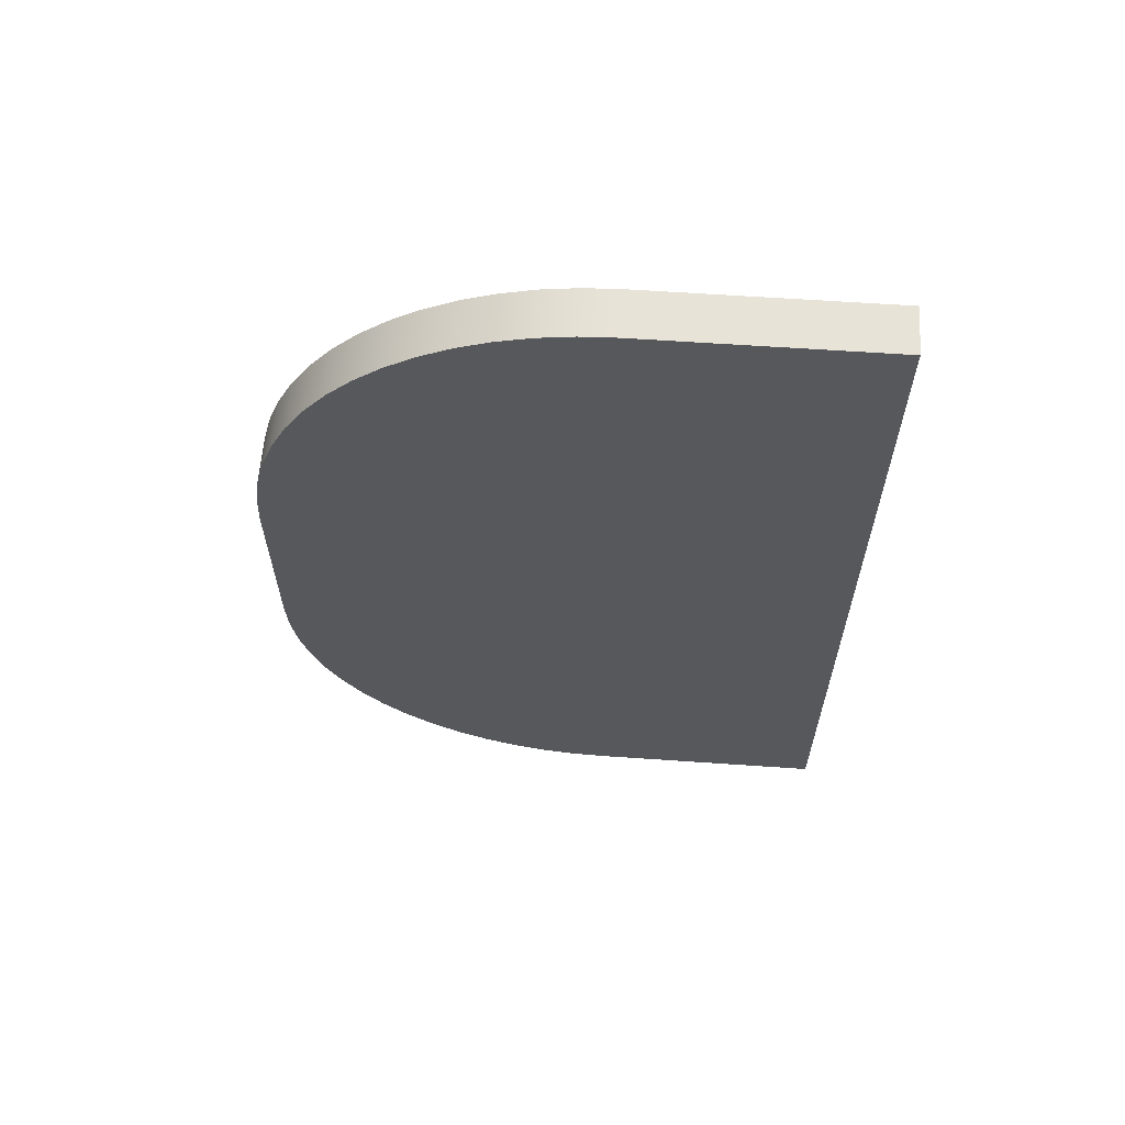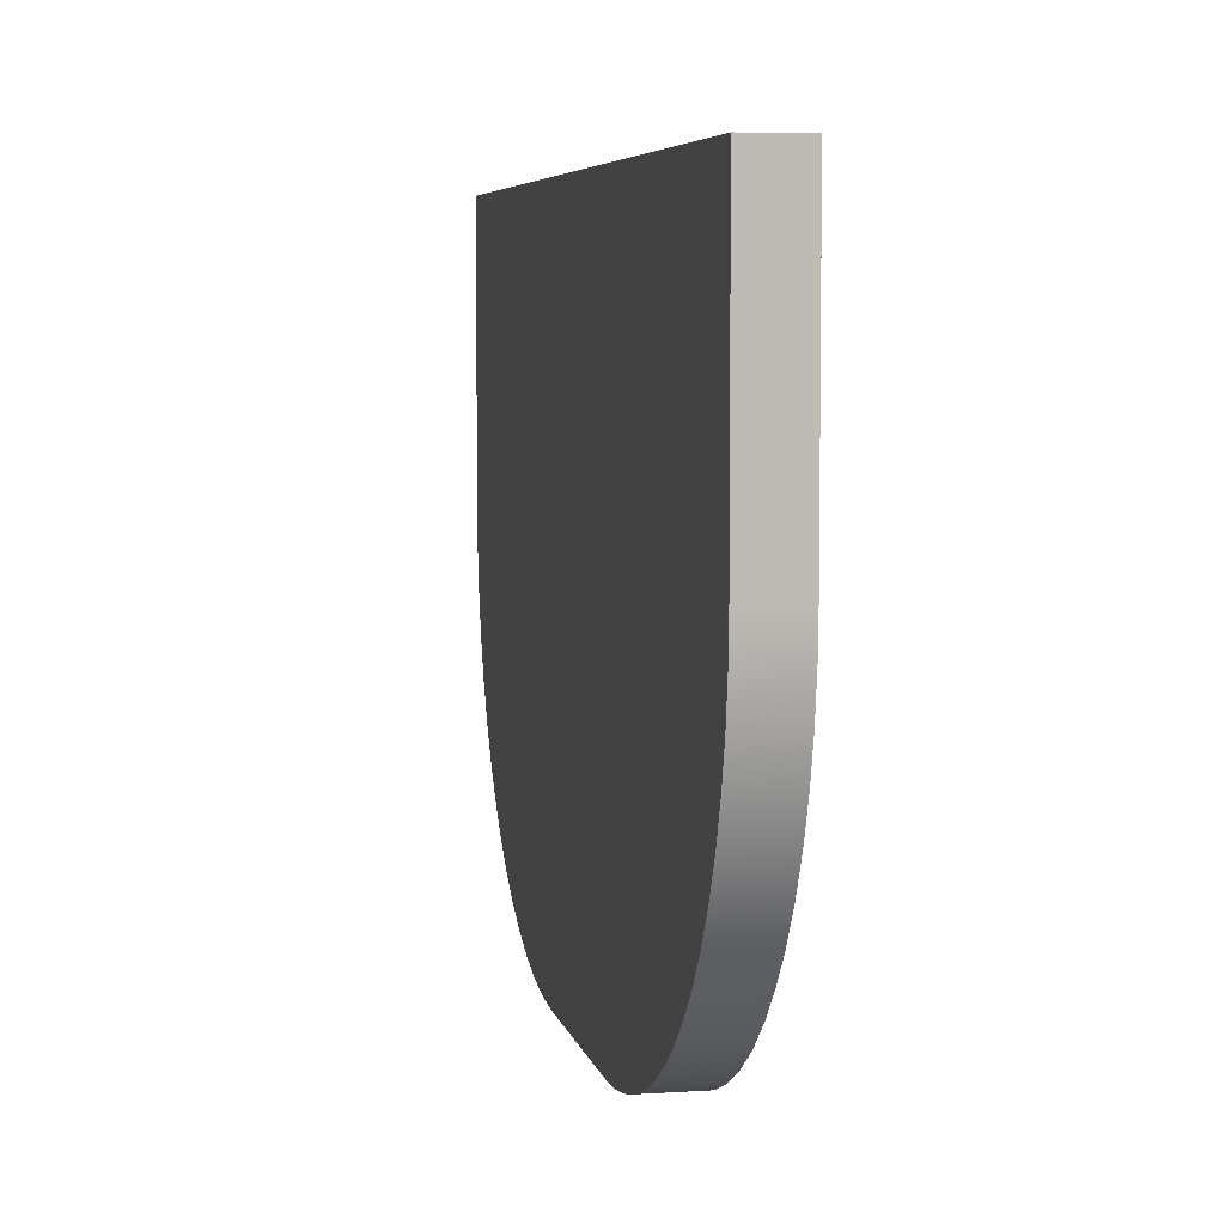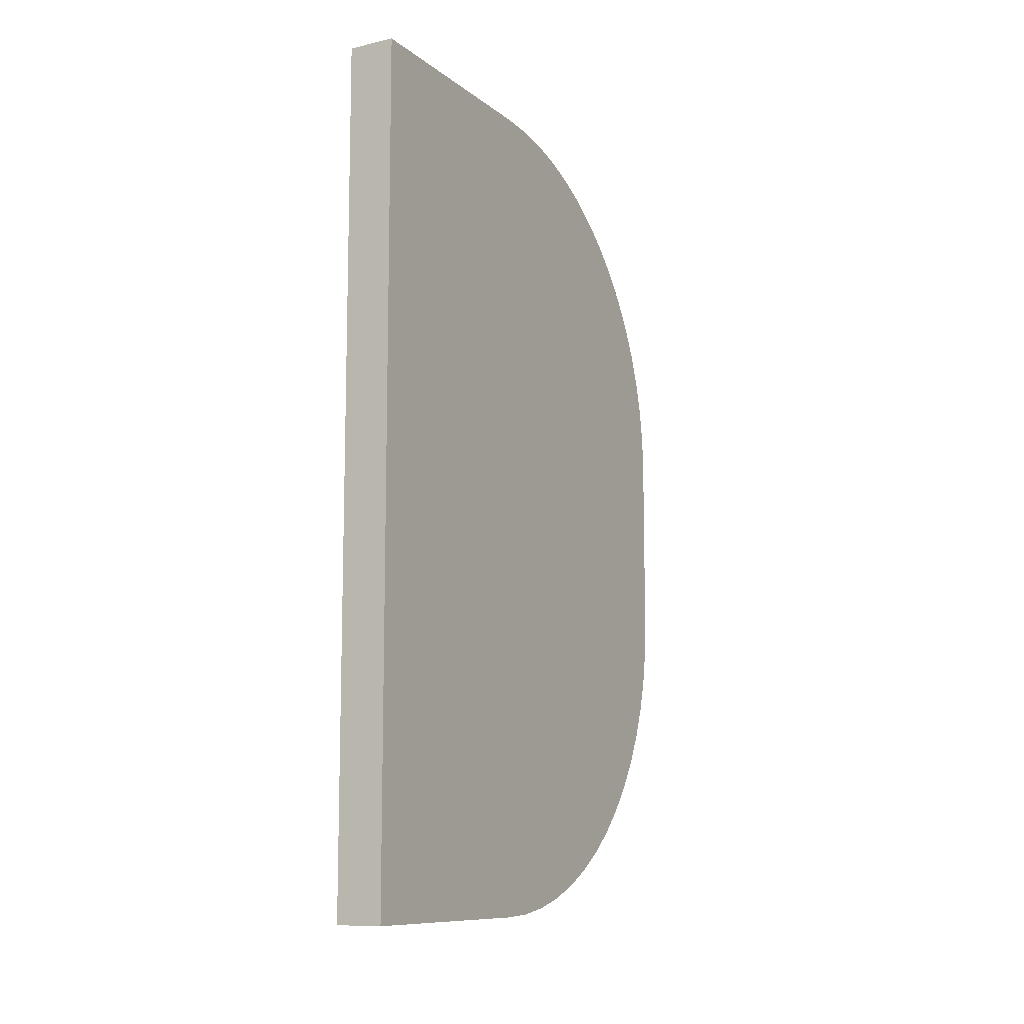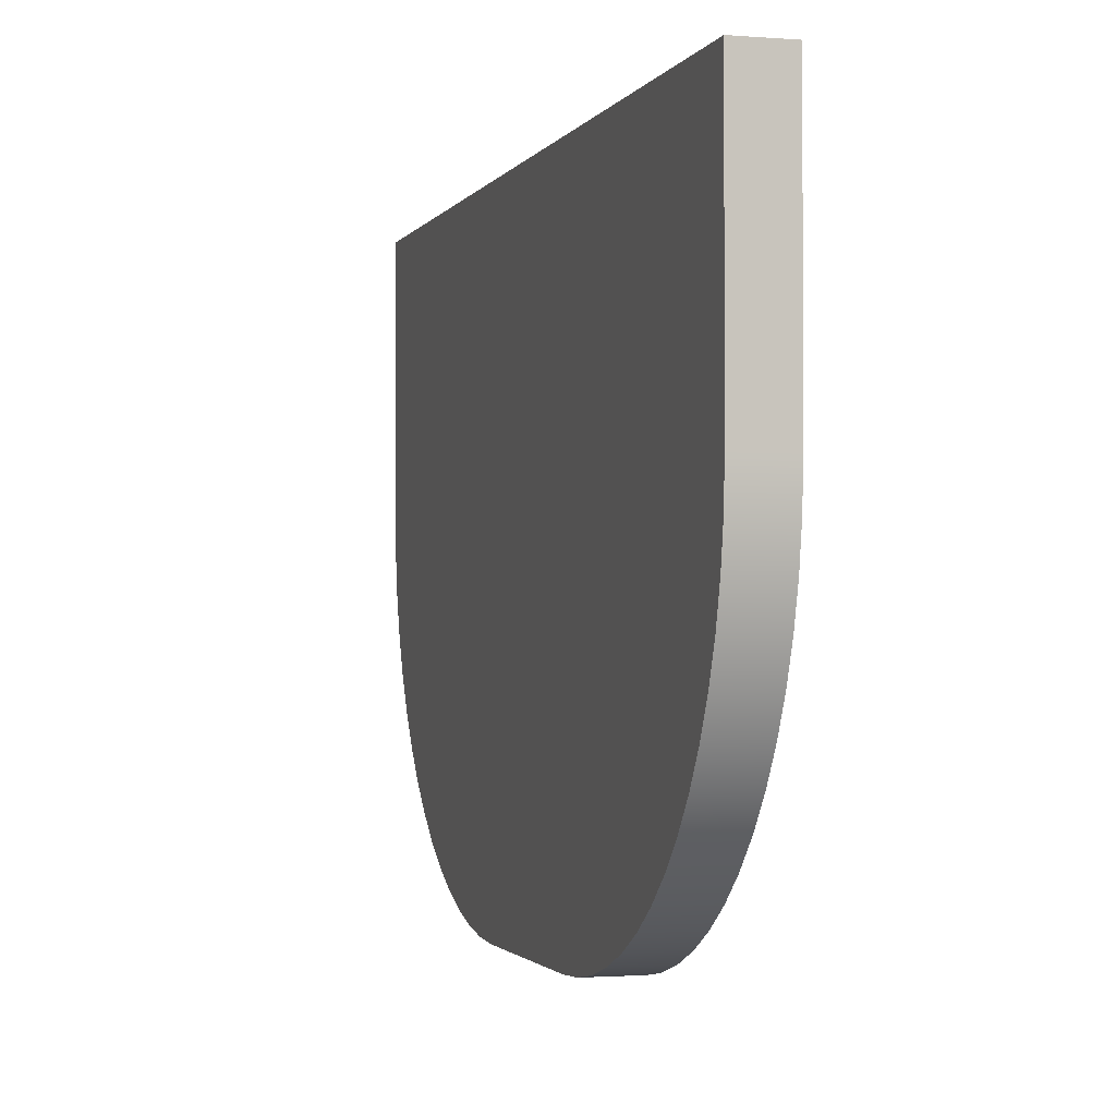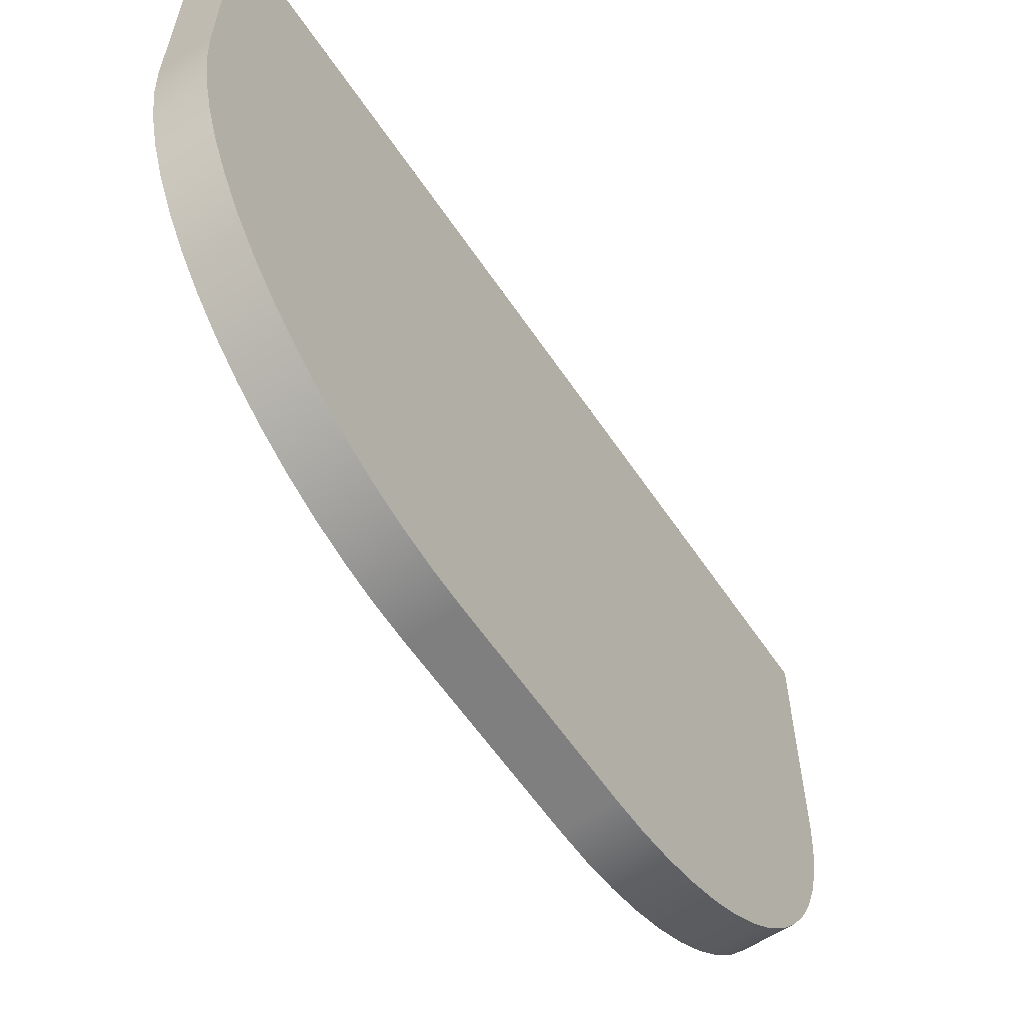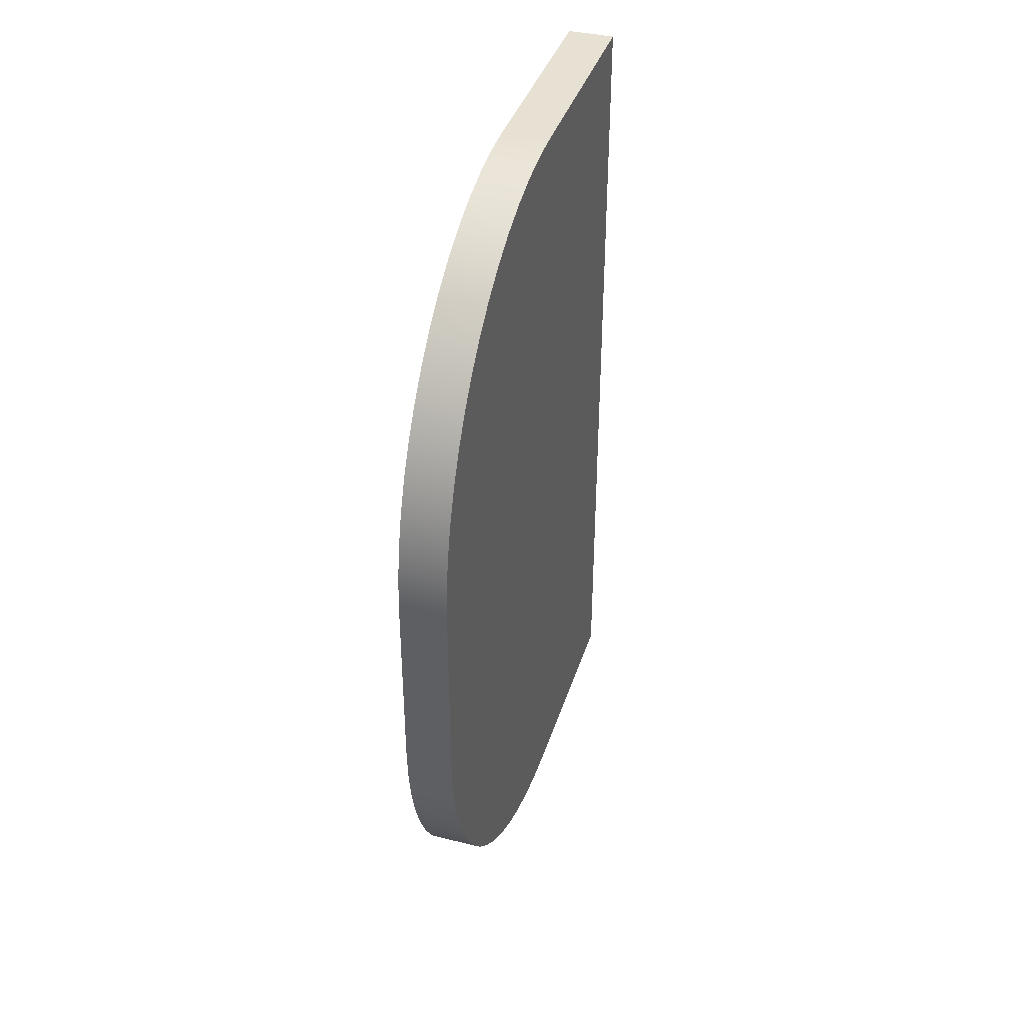
<metadata>
{"format":"obj","ext":"obj","renderer":"f3d","projection":"perspective","resolution":1024,"background":"white","views":[{"elev":61.8,"azim":94.0,"up":"+Z"},{"elev":5.6,"azim":-11.2,"up":"+Y"},{"elev":-10.3,"azim":-150.7,"up":"+Z"},{"elev":-1.7,"azim":-15.9,"up":"+Y"},{"elev":-59.8,"azim":33.8,"up":"+Y"},{"elev":38.9,"azim":17.0,"up":"+Z"}]}
</metadata>
<code>
v 0 3.81 5.715
v 0 0.635 5.715
v 0.635 0.635 5.715
v 0.635 3.81 5.715
v 0 3.81 -5.715
v 0 3.81 5.715
v 0.635 3.81 5.715
v 0.635 3.81 -5.715
v 0 0.635 -5.715
v 0 3.81 -5.715
v 0.635 3.81 -5.715
v 0.635 0.635 -5.715
v 0 -3.81 -1.27
v 0 -3.786 -1.735
v 0 -3.713 -2.194
v 0 -3.592 -2.644
v 0 -3.426 -3.078
v 0 -3.214 -3.493
v 0 -2.961 -3.883
v 0 -2.668 -4.244
v 0 -2.339 -4.573
v 0 -1.978 -4.866
v 0 -1.587 -5.119
v 0 -1.173 -5.331
v 0 -0.7386 -5.497
v 0 -0.2892 -5.618
v 0 0.1704 -5.691
v 0 0.635 -5.715
v 0.635 0.635 -5.715
v 0.635 0.1704 -5.691
v 0.635 -0.2892 -5.618
v 0.635 -0.7386 -5.497
v 0.635 -1.173 -5.331
v 0.635 -1.587 -5.119
v 0.635 -1.978 -4.866
v 0.635 -2.339 -4.573
v 0.635 -2.668 -4.244
v 0.635 -2.961 -3.883
v 0.635 -3.214 -3.493
v 0.635 -3.426 -3.078
v 0.635 -3.592 -2.644
v 0.635 -3.713 -2.194
v 0.635 -3.786 -1.735
v 0.635 -3.81 -1.27
v 0 -3.81 1.27
v 0 -3.81 -1.27
v 0.635 -3.81 -1.27
v 0.635 -3.81 1.27
v 0 0.635 5.715
v 0 0.1704 5.691
v 0 -0.2892 5.618
v 0 -0.7386 5.497
v 0 -1.173 5.331
v 0 -1.587 5.119
v 0 -1.978 4.866
v 0 -2.339 4.573
v 0 -2.668 4.244
v 0 -2.961 3.883
v 0 -3.214 3.493
v 0 -3.426 3.078
v 0 -3.592 2.644
v 0 -3.713 2.194
v 0 -3.786 1.735
v 0 -3.81 1.27
v 0.635 -3.81 1.27
v 0.635 -3.786 1.735
v 0.635 -3.713 2.194
v 0.635 -3.592 2.644
v 0.635 -3.426 3.078
v 0.635 -3.214 3.493
v 0.635 -2.961 3.883
v 0.635 -2.668 4.244
v 0.635 -2.339 4.573
v 0.635 -1.978 4.866
v 0.635 -1.587 5.119
v 0.635 -1.173 5.331
v 0.635 -0.7386 5.497
v 0.635 -0.2892 5.618
v 0.635 0.1704 5.691
v 0.635 0.635 5.715
v 0.635 0.635 5.715
v 0.635 0.1704 5.691
v 0.635 -0.2892 5.618
v 0.635 -0.7386 5.497
v 0.635 -1.173 5.331
v 0.635 -1.587 5.119
v 0.635 -1.978 4.866
v 0.635 -2.339 4.573
v 0.635 -2.668 4.244
v 0.635 -2.961 3.883
v 0.635 -3.214 3.493
v 0.635 -3.426 3.078
v 0.635 -3.592 2.644
v 0.635 -3.713 2.194
v 0.635 -3.786 1.735
v 0.635 -3.81 1.27
v 0.635 -3.81 -1.27
v 0.635 -3.786 -1.735
v 0.635 -3.713 -2.194
v 0.635 -3.592 -2.644
v 0.635 -3.426 -3.078
v 0.635 -3.214 -3.493
v 0.635 -2.961 -3.883
v 0.635 -2.668 -4.244
v 0.635 -2.339 -4.573
v 0.635 -1.978 -4.866
v 0.635 -1.587 -5.119
v 0.635 -1.173 -5.331
v 0.635 -0.7386 -5.497
v 0.635 -0.2892 -5.618
v 0.635 0.1704 -5.691
v 0.635 0.635 -5.715
v 0.635 3.81 -5.715
v 0.635 3.81 5.715
v 0 -3.81 1.27
v 0 -3.786 1.735
v 0 -3.713 2.194
v 0 -3.592 2.644
v 0 -3.426 3.078
v 0 -3.214 3.493
v 0 -2.961 3.883
v 0 -2.668 4.244
v 0 -2.339 4.573
v 0 -1.978 4.866
v 0 -1.587 5.119
v 0 -1.173 5.331
v 0 -0.7386 5.497
v 0 -0.2892 5.618
v 0 0.1704 5.691
v 0 0.635 5.715
v 0 3.81 5.715
v 0 3.81 -5.715
v 0 0.635 -5.715
v 0 0.1704 -5.691
v 0 -0.2892 -5.618
v 0 -0.7386 -5.497
v 0 -1.173 -5.331
v 0 -1.587 -5.119
v 0 -1.978 -4.866
v 0 -2.339 -4.573
v 0 -2.668 -4.244
v 0 -2.961 -3.883
v 0 -3.214 -3.493
v 0 -3.426 -3.078
v 0 -3.592 -2.644
v 0 -3.713 -2.194
v 0 -3.786 -1.735
v 0 -3.81 -1.27
g a433dbe8-e2b5-11ea-99c3-54bf646e7e1f
f 1 2 4
f 4 2 3
g a4353b7e-e2b5-11ea-8eda-54bf646e7e1f
f 5 6 8
f 8 6 7
g a4364d06-e2b5-11ea-91ed-54bf646e7e1f
f 9 10 12
f 12 10 11
g a4375e64-e2b5-11ea-a05f-54bf646e7e1f
f 44 13 43
f 43 13 14
f 43 14 42
f 42 14 15
f 42 15 41
f 41 15 16
f 41 16 40
f 40 16 17
f 40 17 39
f 39 17 18
f 39 18 38
f 38 18 19
f 38 19 37
f 37 19 20
f 37 20 36
f 36 20 21
f 36 21 35
f 35 21 22
f 35 22 34
f 34 22 23
f 34 23 33
f 33 23 24
f 33 24 32
f 32 24 25
f 32 25 31
f 31 25 26
f 31 26 30
f 30 26 27
f 30 27 29
f 29 27 28
g a4386fe2-e2b5-11ea-b8c8-54bf646e7e1f
f 45 46 48
f 48 46 47
g a439f66c-e2b5-11ea-b47f-54bf646e7e1f
f 80 49 79
f 79 49 50
f 79 50 78
f 78 50 51
f 78 51 77
f 77 51 52
f 77 52 76
f 76 52 53
f 76 53 75
f 75 53 54
f 75 54 74
f 74 54 55
f 74 55 73
f 73 55 56
f 73 56 72
f 72 56 57
f 72 57 71
f 71 57 58
f 71 58 70
f 70 58 59
f 70 59 69
f 69 59 60
f 69 60 68
f 68 60 61
f 68 61 67
f 67 61 62
f 67 62 66
f 66 62 63
f 66 63 65
f 65 63 64
g a43bcb24-e2b5-11ea-81d6-54bf646e7e1f
f 82 111 81
f 81 111 112
f 81 112 114
f 114 112 113
f 111 82 110
f 110 82 83
f 110 83 109
f 109 83 84
f 109 84 108
f 108 84 85
f 108 85 107
f 107 85 86
f 107 86 97
f 97 86 96
f 96 86 87
f 96 87 88
f 88 89 96
f 96 89 90
f 96 90 91
f 91 92 96
f 96 92 93
f 96 93 94
f 94 95 96
f 98 99 97
f 97 99 100
f 97 100 101
f 101 102 97
f 97 102 103
f 97 103 104
f 104 105 97
f 97 105 106
f 97 106 107
g a43d51c8-e2b5-11ea-ac27-54bf646e7e1f
f 116 117 115
f 115 117 118
f 115 118 119
f 119 120 115
f 115 120 121
f 115 121 122
f 122 123 115
f 115 123 124
f 115 124 125
f 126 137 125
f 125 137 138
f 125 138 115
f 115 138 148
f 148 138 139
f 148 139 140
f 137 126 136
f 136 126 127
f 136 127 135
f 135 127 128
f 135 128 134
f 134 128 129
f 134 129 133
f 133 129 130
f 133 130 132
f 132 130 131
f 140 141 148
f 148 141 142
f 148 142 143
f 143 144 148
f 148 144 145
f 148 145 146
f 146 147 148

</code>
